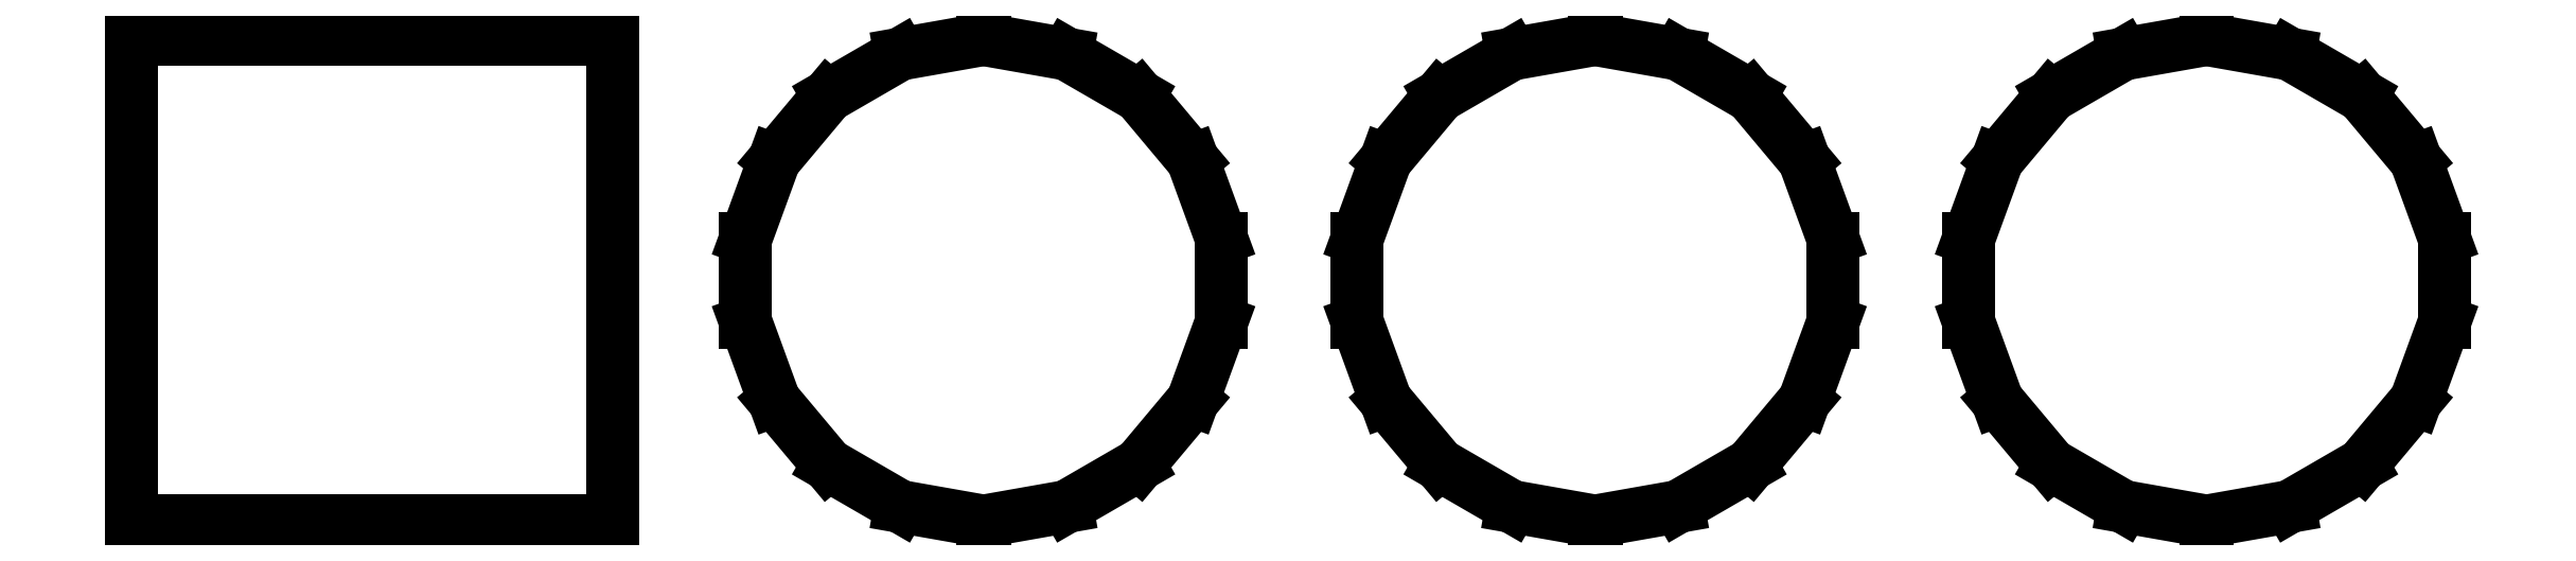
<metadata>
{"format":"dxf","ext":"dxf","renderer":"ezdxf+matplotlib","layout":"modelspace","background":"white","min_lineweight":24,"dpi":150}
</metadata>
<code>
0
SECTION
2
ENTITIES
0
LINE
8
Black
10
152.7
20
-91.77
11
153
21
-91.94
0
LINE
8
Black
10
153
20
-91.94
11
153.3
21
-92.21
0
LINE
8
Black
10
153.3
20
-92.21
11
153.4
21
-92.54
0
LINE
8
Black
10
153.4
20
-92.54
11
153.4
21
-92.88
0
LINE
8
Black
10
153.4
20
-92.88
11
153.3
21
-93.21
0
LINE
8
Black
10
153.3
20
-93.21
11
153
21
-93.48
0
LINE
8
Black
10
153
20
-93.48
11
152.7
21
-93.65
0
LINE
8
Black
10
152.7
20
-93.65
11
152.4
21
-93.71
0
LINE
8
Black
10
152.4
20
-93.71
11
152.4
21
-93.71
0
LINE
8
Black
10
152.4
20
-93.71
11
152.1
21
-93.65
0
LINE
8
Black
10
152.1
20
-93.65
11
151.8
21
-93.48
0
LINE
8
Black
10
151.8
20
-93.48
11
151.5
21
-93.21
0
LINE
8
Black
10
151.5
20
-93.21
11
151.4
21
-92.88
0
LINE
8
Black
10
151.4
20
-92.88
11
151.4
21
-92.54
0
LINE
8
Black
10
151.4
20
-92.54
11
151.5
21
-92.21
0
LINE
8
Black
10
151.5
20
-92.21
11
151.8
21
-91.94
0
LINE
8
Black
10
151.8
20
-91.94
11
152.1
21
-91.77
0
LINE
8
Black
10
152.1
20
-91.77
11
152.4
21
-91.71
0
LINE
8
Black
10
152.4
20
-91.71
11
152.4
21
-91.71
0
LINE
8
Black
10
152.4
20
-91.71
11
152.7
21
-91.77
0
LINE
8
Black
10
145.8
20
-93.71
11
143.8
21
-93.71
0
LINE
8
Black
10
143.8
20
-93.71
11
143.8
21
-91.71
0
LINE
8
Black
10
143.8
20
-91.71
11
145.8
21
-91.71
0
LINE
8
Black
10
145.8
20
-91.71
11
145.8
21
-93.71
0
LINE
8
Black
10
147.7
20
-91.77
11
148
21
-91.94
0
LINE
8
Black
10
148
20
-91.94
11
148.2
21
-92.21
0
LINE
8
Black
10
148.2
20
-92.21
11
148.3
21
-92.54
0
LINE
8
Black
10
148.3
20
-92.54
11
148.3
21
-92.88
0
LINE
8
Black
10
148.3
20
-92.88
11
148.2
21
-93.21
0
LINE
8
Black
10
148.2
20
-93.21
11
148
21
-93.48
0
LINE
8
Black
10
148
20
-93.48
11
147.7
21
-93.65
0
LINE
8
Black
10
147.7
20
-93.65
11
147.3
21
-93.71
0
LINE
8
Black
10
147.3
20
-93.71
11
147.3
21
-93.71
0
LINE
8
Black
10
147.3
20
-93.71
11
147
21
-93.65
0
LINE
8
Black
10
147
20
-93.65
11
146.7
21
-93.48
0
LINE
8
Black
10
146.7
20
-93.48
11
146.5
21
-93.21
0
LINE
8
Black
10
146.5
20
-93.21
11
146.3
21
-92.88
0
LINE
8
Black
10
146.3
20
-92.88
11
146.3
21
-92.54
0
LINE
8
Black
10
146.3
20
-92.54
11
146.5
21
-92.21
0
LINE
8
Black
10
146.5
20
-92.21
11
146.7
21
-91.94
0
LINE
8
Black
10
146.7
20
-91.94
11
147
21
-91.77
0
LINE
8
Black
10
147
20
-91.77
11
147.3
21
-91.71
0
LINE
8
Black
10
147.3
20
-91.71
11
147.3
21
-91.71
0
LINE
8
Black
10
147.3
20
-91.71
11
147.7
21
-91.77
0
LINE
8
Black
10
150.2
20
-91.77
11
150.5
21
-91.94
0
LINE
8
Black
10
150.5
20
-91.94
11
150.7
21
-92.21
0
LINE
8
Black
10
150.7
20
-92.21
11
150.8
21
-92.54
0
LINE
8
Black
10
150.8
20
-92.54
11
150.8
21
-92.88
0
LINE
8
Black
10
150.8
20
-92.88
11
150.7
21
-93.21
0
LINE
8
Black
10
150.7
20
-93.21
11
150.5
21
-93.48
0
LINE
8
Black
10
150.5
20
-93.48
11
150.2
21
-93.65
0
LINE
8
Black
10
150.2
20
-93.65
11
149.9
21
-93.71
0
LINE
8
Black
10
149.9
20
-93.71
11
149.9
21
-93.71
0
LINE
8
Black
10
149.9
20
-93.71
11
149.5
21
-93.65
0
LINE
8
Black
10
149.5
20
-93.65
11
149.2
21
-93.48
0
LINE
8
Black
10
149.2
20
-93.48
11
149
21
-93.21
0
LINE
8
Black
10
149
20
-93.21
11
148.9
21
-92.88
0
LINE
8
Black
10
148.9
20
-92.88
11
148.9
21
-92.54
0
LINE
8
Black
10
148.9
20
-92.54
11
149
21
-92.21
0
LINE
8
Black
10
149
20
-92.21
11
149.2
21
-91.94
0
LINE
8
Black
10
149.2
20
-91.94
11
149.5
21
-91.77
0
LINE
8
Black
10
149.5
20
-91.77
11
149.9
21
-91.71
0
LINE
8
Black
10
149.9
20
-91.71
11
149.9
21
-91.71
0
LINE
8
Black
10
149.9
20
-91.71
11
150.2
21
-91.77
0
ENDSEC
0
EOF

</code>
